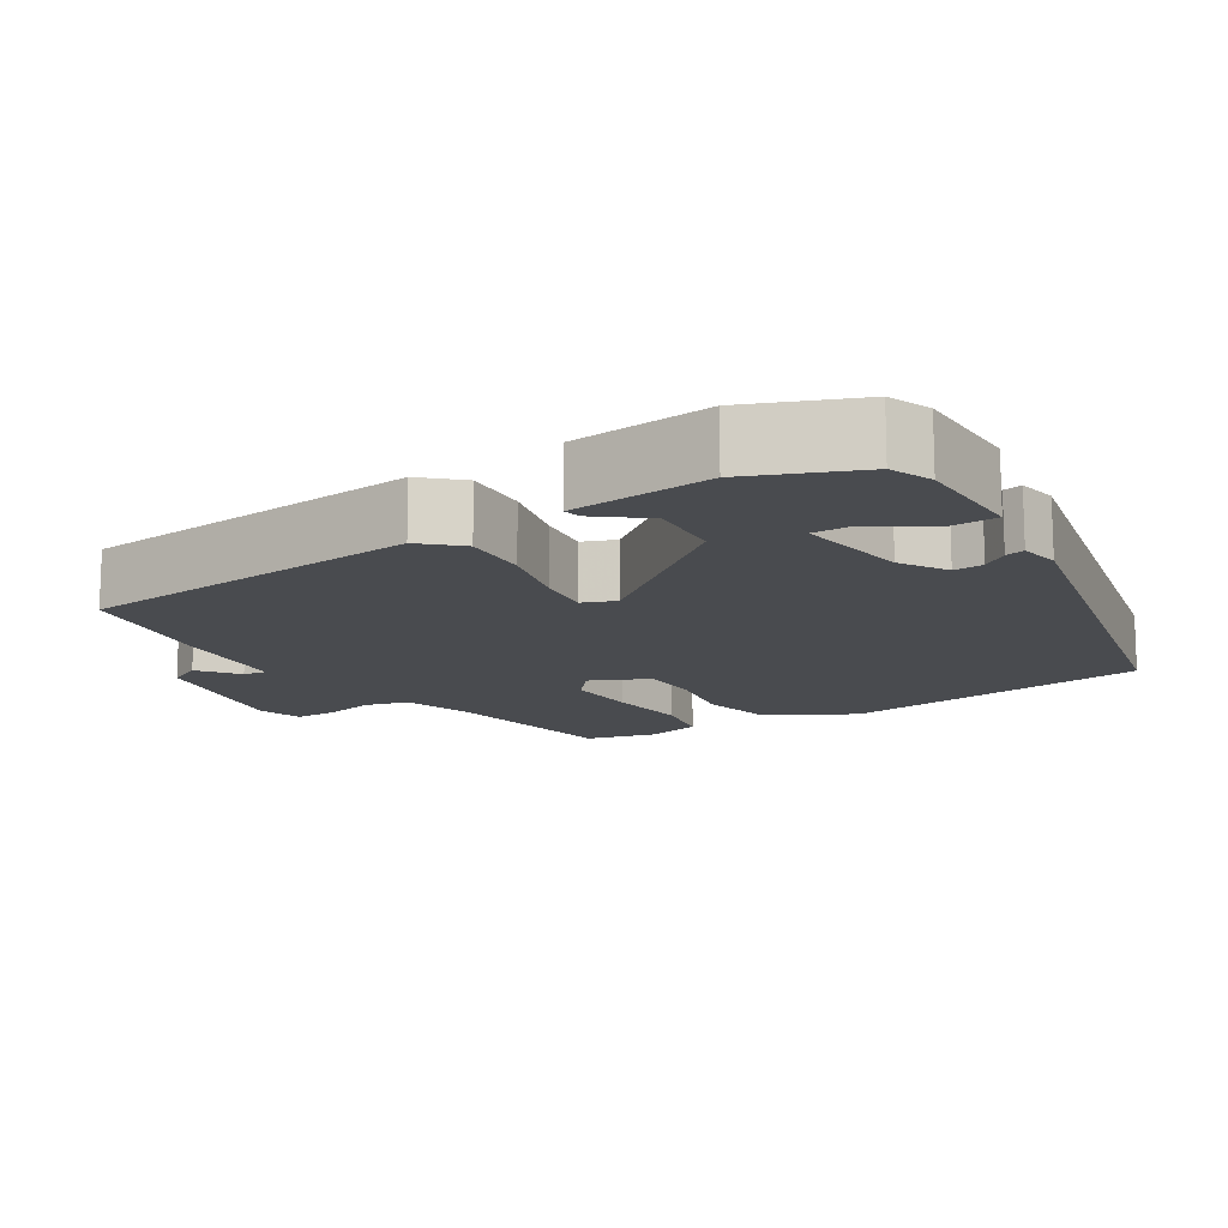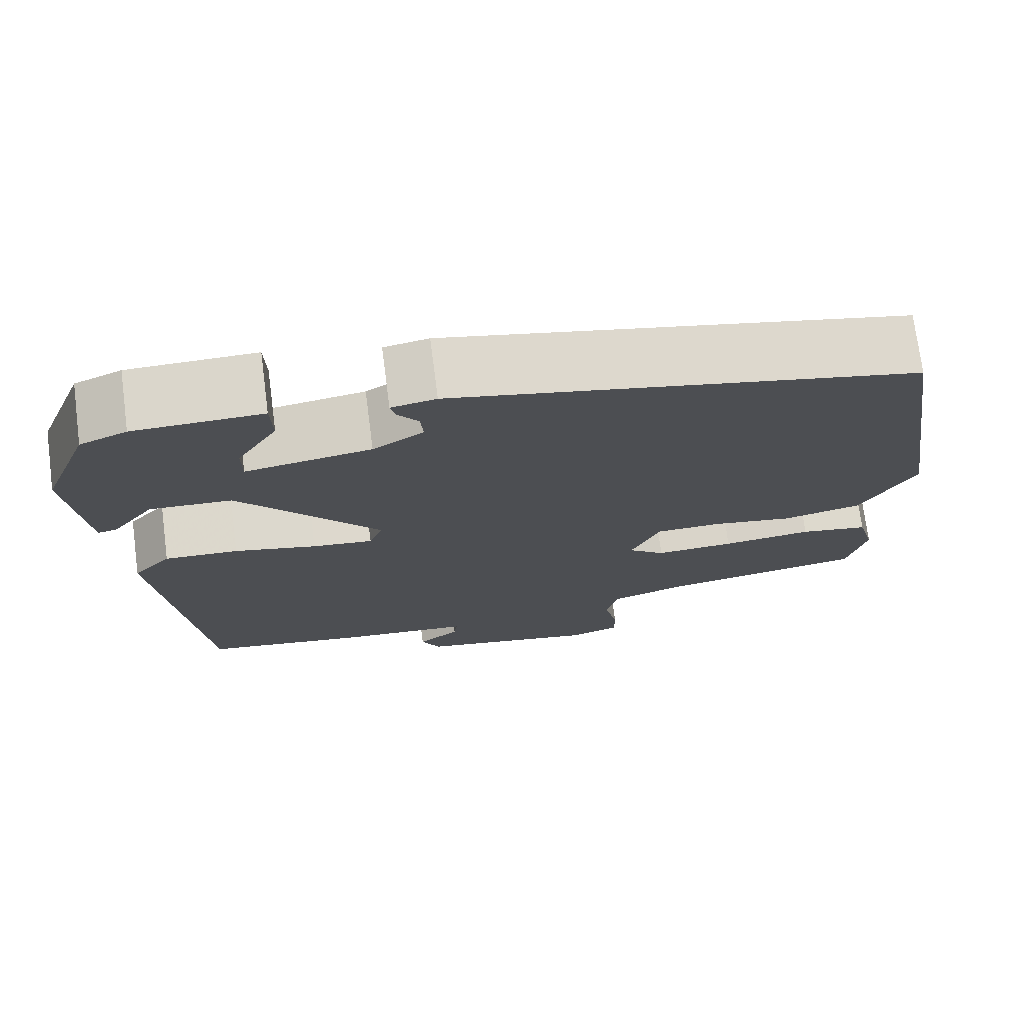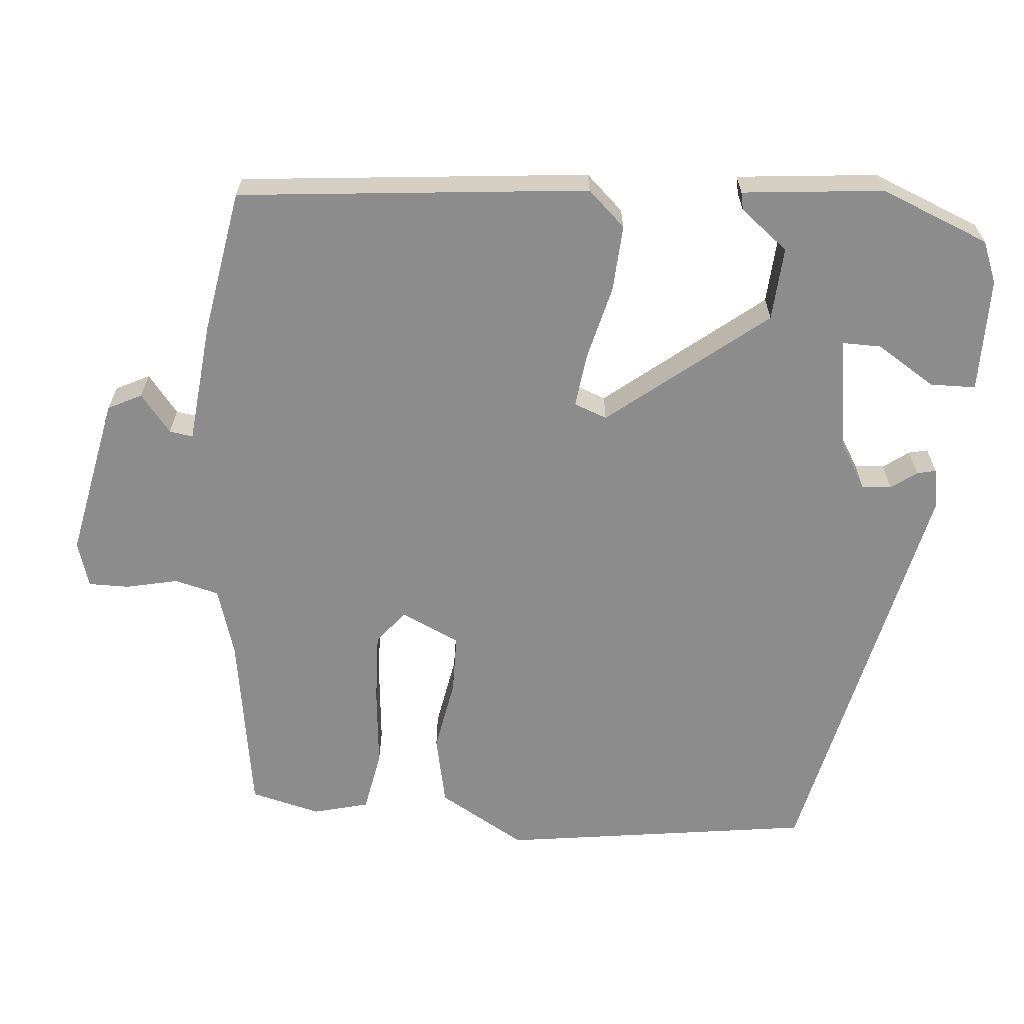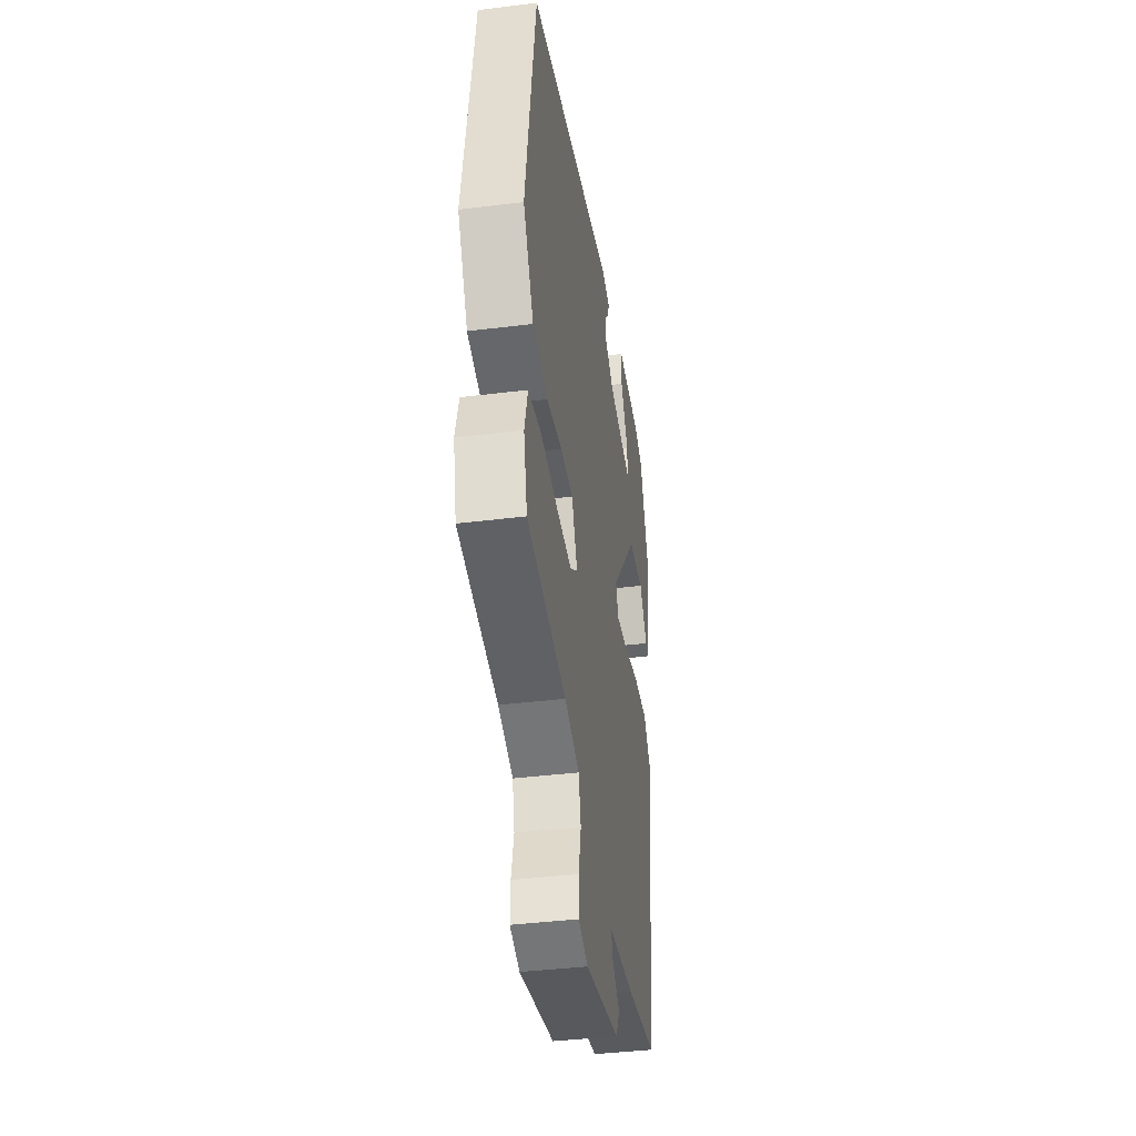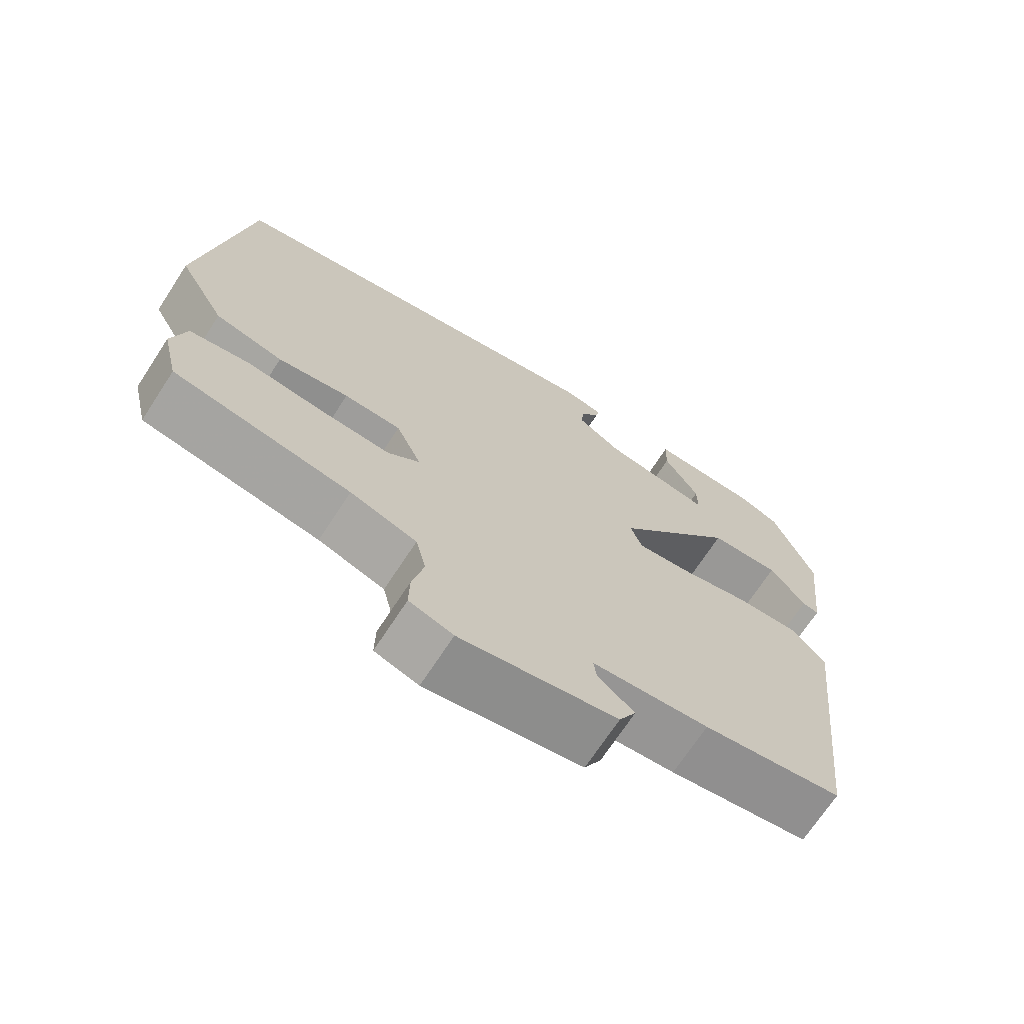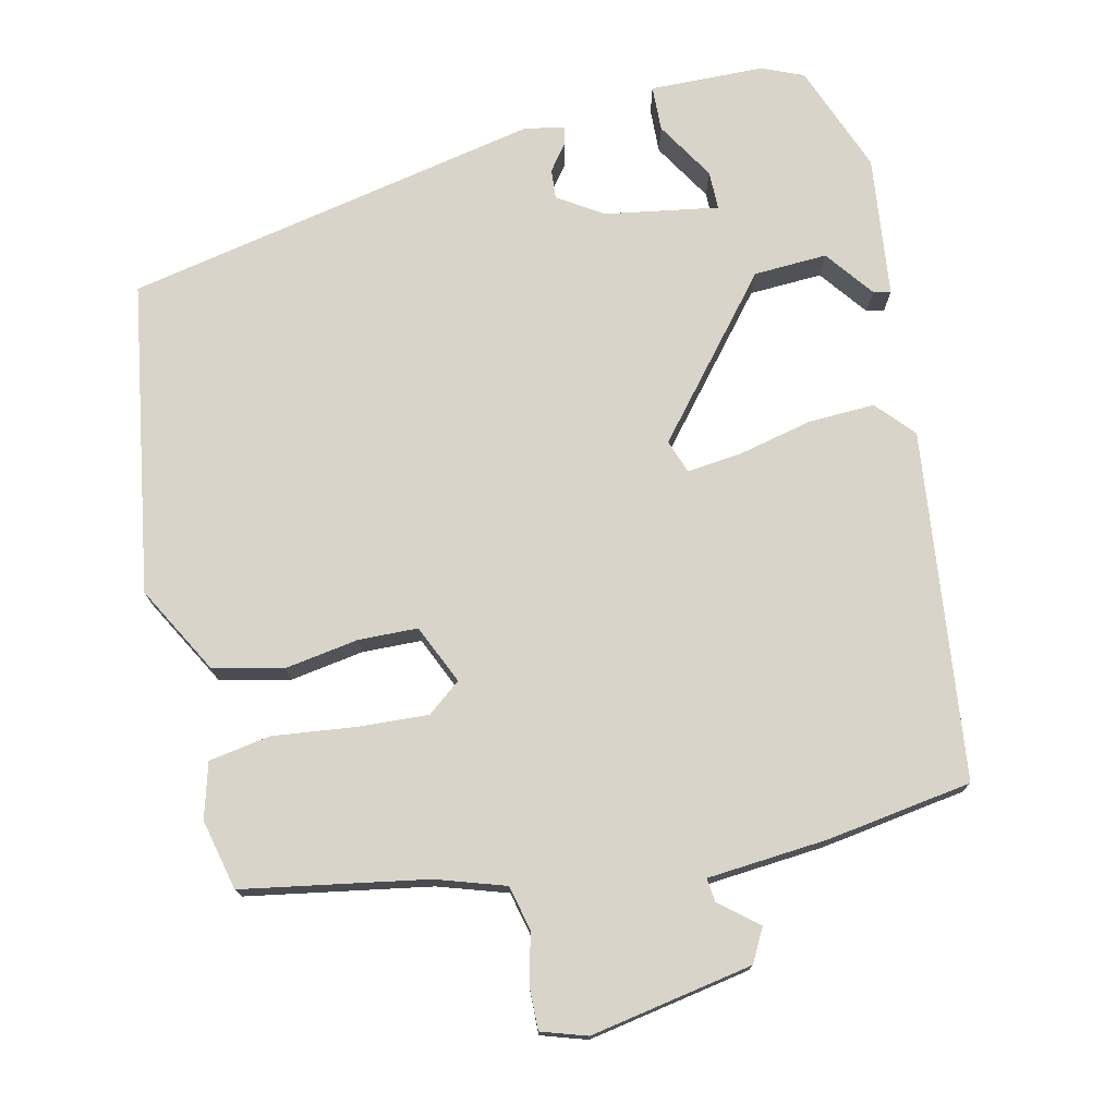
<metadata>
{"format":"obj","ext":"obj","renderer":"f3d","projection":"perspective","resolution":1024,"background":"white","views":[{"elev":-13.7,"azim":-58.7,"up":"+Y"},{"elev":73.6,"azim":-7.4,"up":"+Z"},{"elev":-64.3,"azim":-95.7,"up":"+Y"},{"elev":-39.6,"azim":98.8,"up":"+Z"},{"elev":-69.9,"azim":146.9,"up":"+Z"},{"elev":74.9,"azim":167.4,"up":"+Y"}]}
</metadata>
<code>
v 0.459 0.07 0.369
v 0.523 0.07 -0.042
v 0.458 0.07 -0.158
v 0.365 0.07 -0.179
v 0.268 0.07 -0.163
v 0.19 0.07 -0.165
v 0.155 0.07 -0.243
v 0.199 0.07 -0.278
v 0.293 0.07 -0.273
v 0.4 0.07 -0.261
v 0.482 0.07 -0.275
v 0.502 0.07 -0.348
v 0.48 0.07 -0.441
v 0.238 0.07 -0.482
v 0.147 0.07 -0.511
v 0.133 0.07 -0.57
v 0.149 0.07 -0.638
v 0.15 0.07 -0.692
v 0.09 0.07 -0.711
v -0.125 0.07 -0.671
v -0.148 0.07 -0.627
v -0.098 0.07 -0.586
v -0.094 0.07 -0.555
v -0.254 0.07 -0.541
v -0.445 0.07 -0.511
v -0.497 0.07 -0.051
v -0.452 0.07 -0.001
v -0.364 0.07 -0.005
v -0.266 0.07 -0.028
v -0.194 0.07 -0.036
v -0.178 0.07 0.008
v -0.345 0.07 0.211
v -0.442 0.07 0.216
v -0.491 0.07 0.152
v -0.514 0.07 0.147
v -0.535 0.07 0.333
v -0.479 0.07 0.477
v -0.424 0.07 0.5
v -0.273 0.07 0.503
v -0.271 0.07 0.443
v -0.319 0.07 0.365
v -0.319 0.07 0.314
v -0.17 0.07 0.338
v -0.11 0.07 0.376
v -0.113 0.07 0.415
v -0.138 0.07 0.448
v -0.144 0.07 0.473
v -0.091 0.07 0.483
v 0.459 0 0.369
v 0.523 0 -0.042
v 0.458 0 -0.158
v 0.365 0 -0.179
v 0.268 0 -0.163
v 0.19 0 -0.165
v 0.155 0 -0.243
v 0.199 0 -0.278
v 0.293 0 -0.273
v 0.4 0 -0.261
v 0.482 0 -0.275
v 0.502 0 -0.348
v 0.48 0 -0.441
v 0.238 0 -0.482
v 0.147 0 -0.511
v 0.133 0 -0.57
v 0.149 0 -0.638
v 0.15 0 -0.692
v 0.09 0 -0.711
v -0.125 0 -0.671
v -0.148 0 -0.627
v -0.098 0 -0.586
v -0.094 0 -0.555
v -0.254 0 -0.541
v -0.445 0 -0.511
v -0.497 0 -0.051
v -0.452 0 -0.001
v -0.364 0 -0.005
v -0.266 0 -0.028
v -0.194 0 -0.036
v -0.178 0 0.008
v -0.345 0 0.211
v -0.442 0 0.216
v -0.491 0 0.152
v -0.514 0 0.147
v -0.535 0 0.333
v -0.479 0 0.477
v -0.424 0 0.5
v -0.273 0 0.503
v -0.271 0 0.443
v -0.319 0 0.365
v -0.319 0 0.314
v -0.17 0 0.338
v -0.11 0 0.376
v -0.113 0 0.415
v -0.138 0 0.448
v -0.144 0 0.473
v -0.091 0 0.483
f 2 3 4
f 1 2 4
f 48 1 4
f 47 48 4
f 46 47 4
f 45 46 4
f 44 45 4 5
f 43 44 5 6
f 42 43 6 7
f 39 40 41
f 38 39 41
f 37 38 41
f 36 37 41
f 35 36 41
f 33 34 35
f 33 35 41
f 32 33 41 42
f 27 28 29
f 26 27 29
f 25 26 29
f 24 25 29
f 23 24 29
f 23 29 30
f 20 21 22
f 19 20 22
f 18 19 22
f 17 18 22
f 16 17 22
f 15 16 22 23
f 23 30 31
f 15 23 31
f 14 15 31
f 12 13 14
f 11 12 14
f 10 11 14
f 9 10 14
f 32 42 7
f 31 32 7
f 14 31 7
f 14 7 8
f 8 9 14
f 52 51 50
f 52 50 49
f 52 49 96
f 52 96 95
f 52 95 94
f 52 94 93
f 53 52 93 92
f 54 53 92 91
f 55 54 91 90
f 89 88 87
f 89 87 86
f 89 86 85
f 89 85 84
f 89 84 83
f 83 82 81
f 89 83 81
f 90 89 81 80
f 77 76 75
f 77 75 74
f 77 74 73
f 77 73 72
f 77 72 71
f 78 77 71
f 70 69 68
f 70 68 67
f 70 67 66
f 70 66 65
f 70 65 64
f 71 70 64 63
f 79 78 71
f 79 71 63
f 79 63 62
f 62 61 60
f 62 60 59
f 62 59 58
f 62 58 57
f 55 90 80
f 55 80 79
f 55 79 62
f 56 55 62
f 62 57 56
f 1 49 50 2
f 2 50 51 3
f 3 51 52 4
f 4 52 53 5
f 5 53 54 6
f 6 54 55 7
f 7 55 56 8
f 8 56 57 9
f 9 57 58 10
f 10 58 59 11
f 11 59 60 12
f 12 60 61 13
f 13 61 62 14
f 14 62 63 15
f 15 63 64 16
f 16 64 65 17
f 17 65 66 18
f 18 66 67 19
f 19 67 68 20
f 20 68 69 21
f 21 69 70 22
f 22 70 71 23
f 23 71 72 24
f 24 72 73 25
f 25 73 74 26
f 26 74 75 27
f 27 75 76 28
f 28 76 77 29
f 29 77 78 30
f 30 78 79 31
f 31 79 80 32
f 32 80 81 33
f 33 81 82 34
f 34 82 83 35
f 35 83 84 36
f 36 84 85 37
f 37 85 86 38
f 38 86 87 39
f 39 87 88 40
f 40 88 89 41
f 41 89 90 42
f 42 90 91 43
f 43 91 92 44
f 44 92 93 45
f 45 93 94 46
f 46 94 95 47
f 47 95 96 48
f 48 96 49 1

</code>
